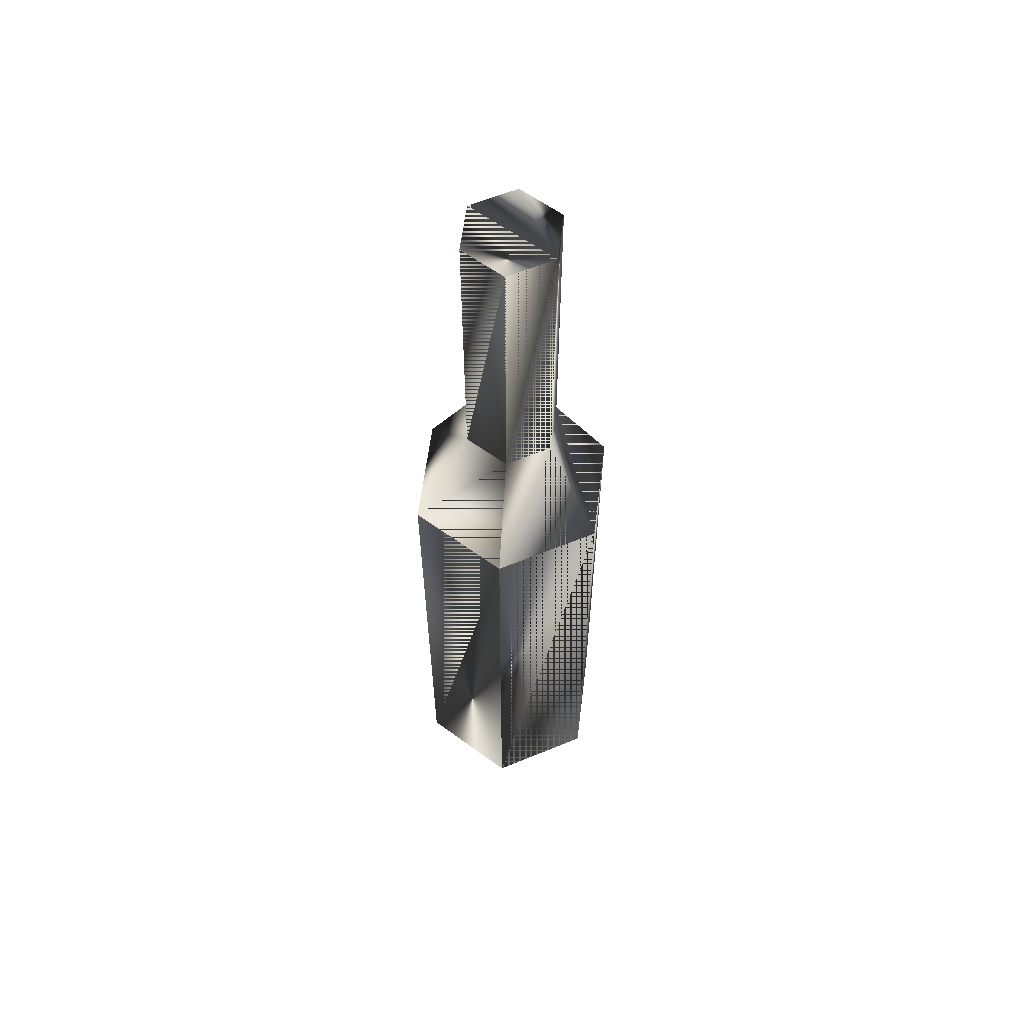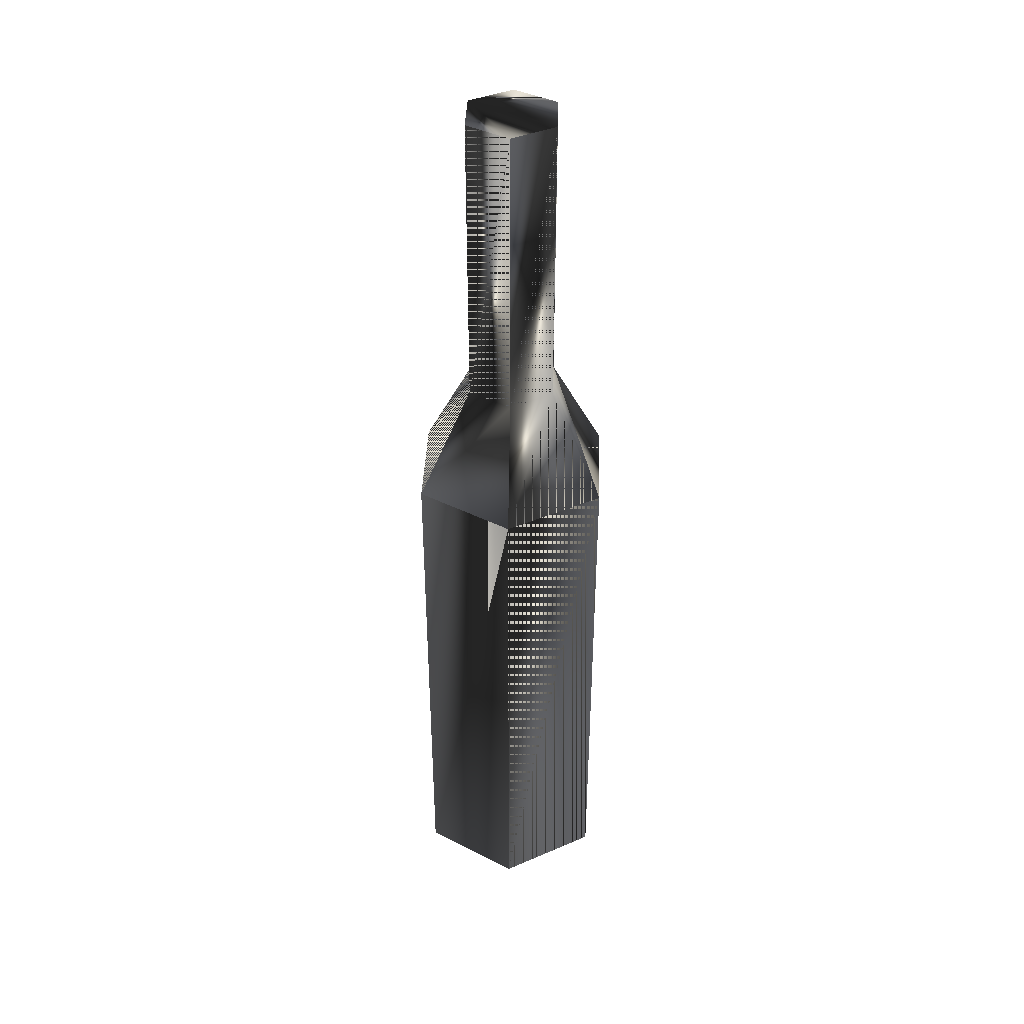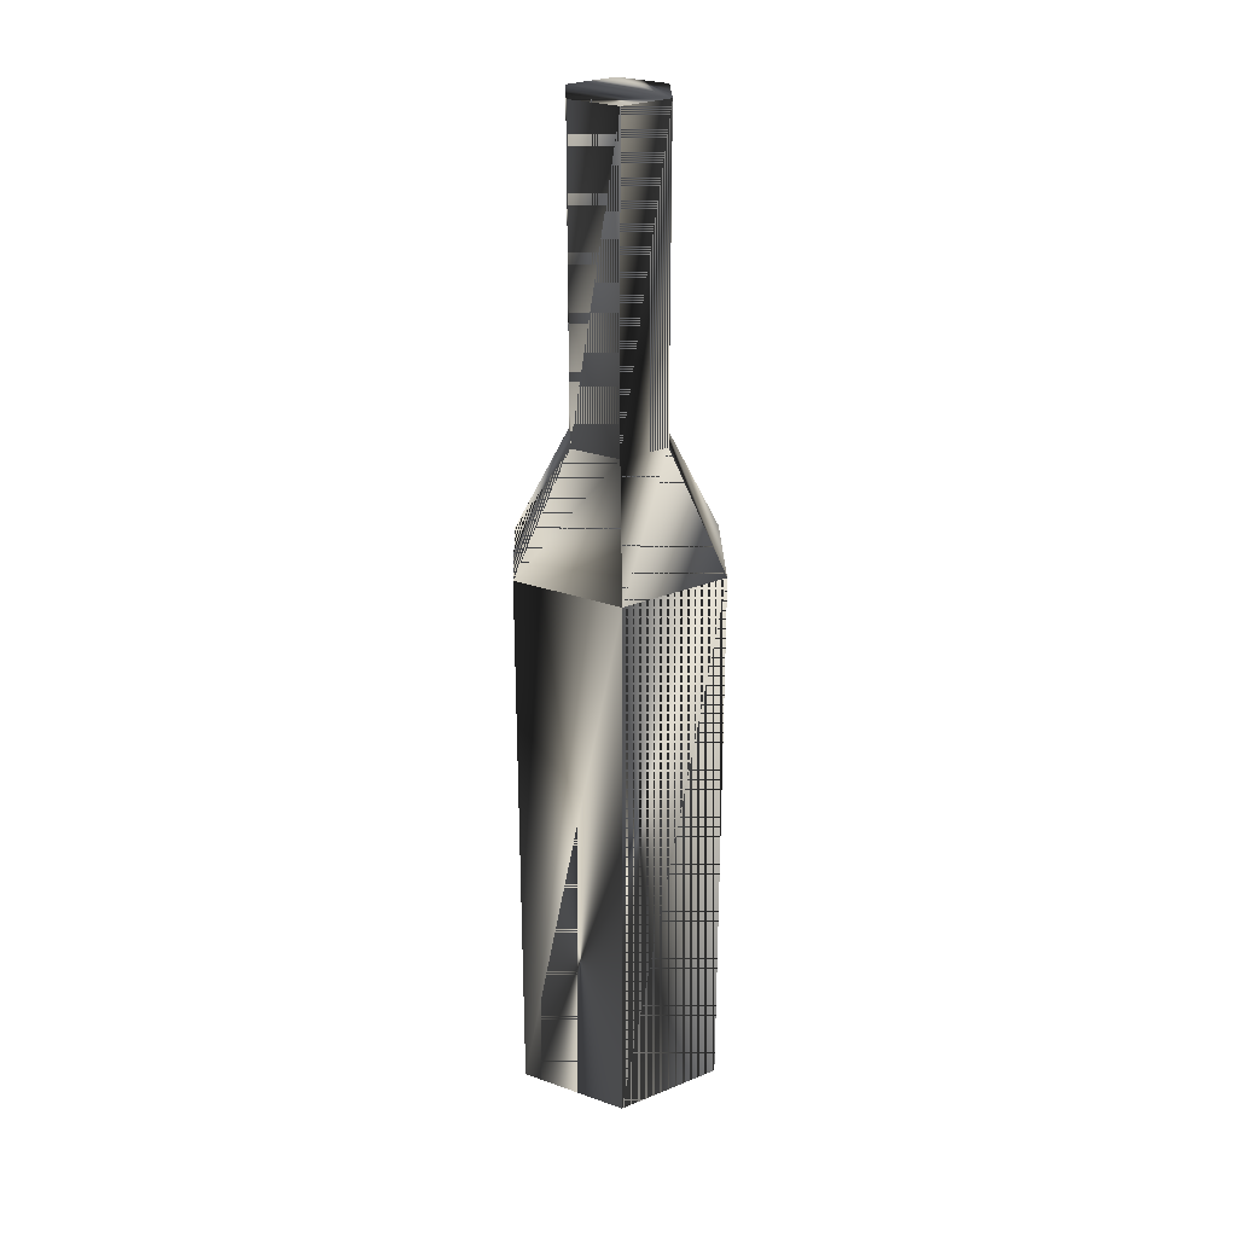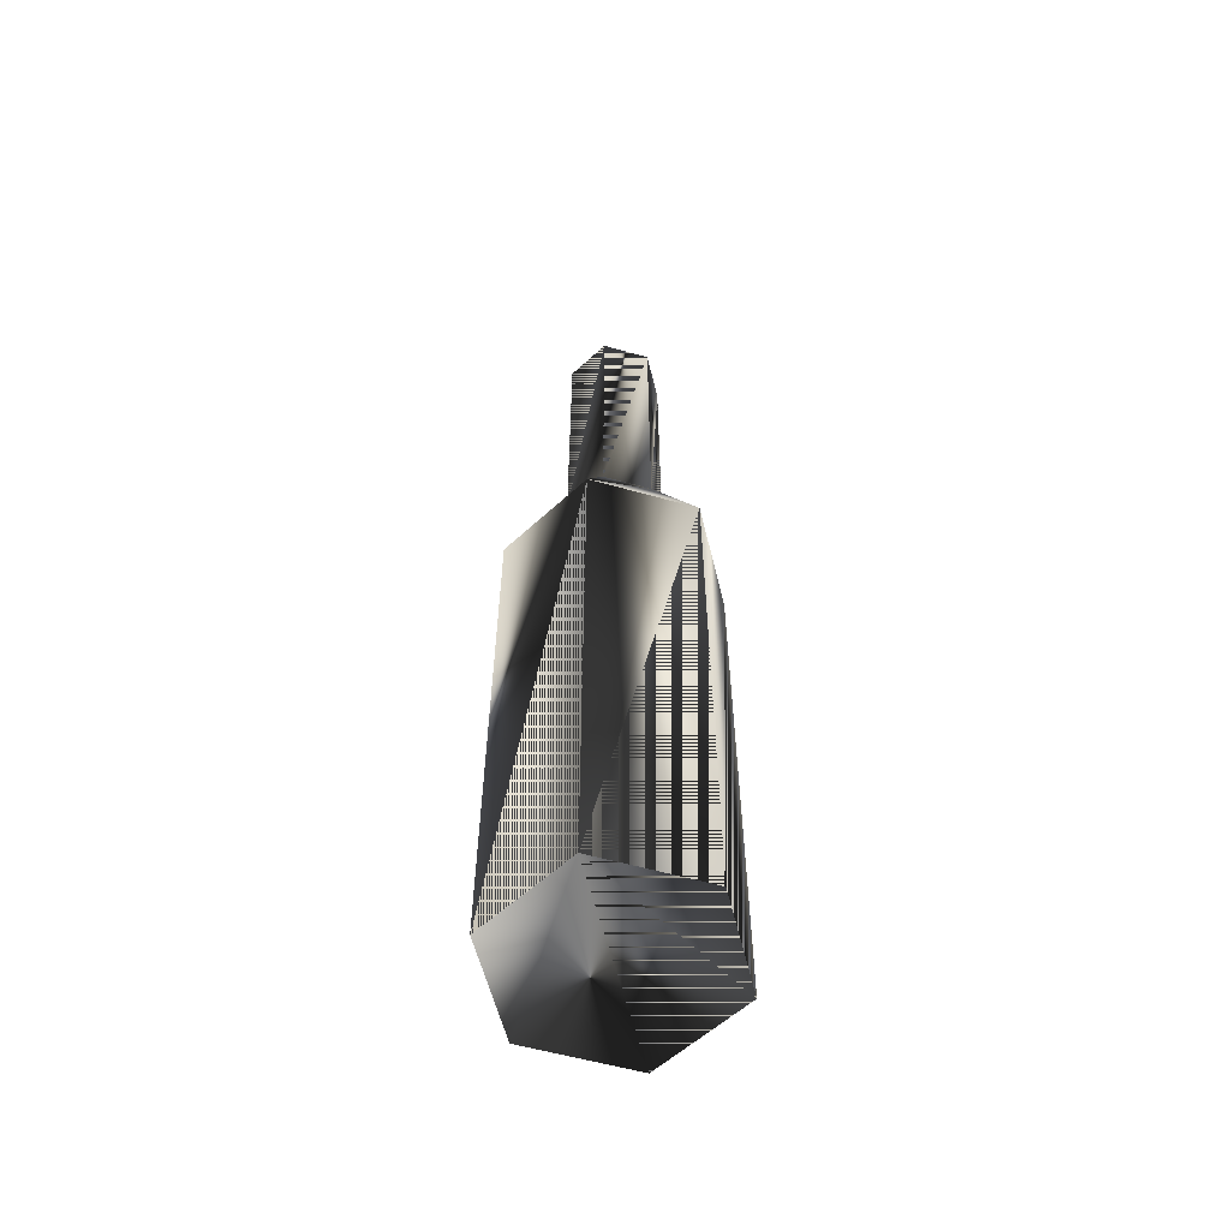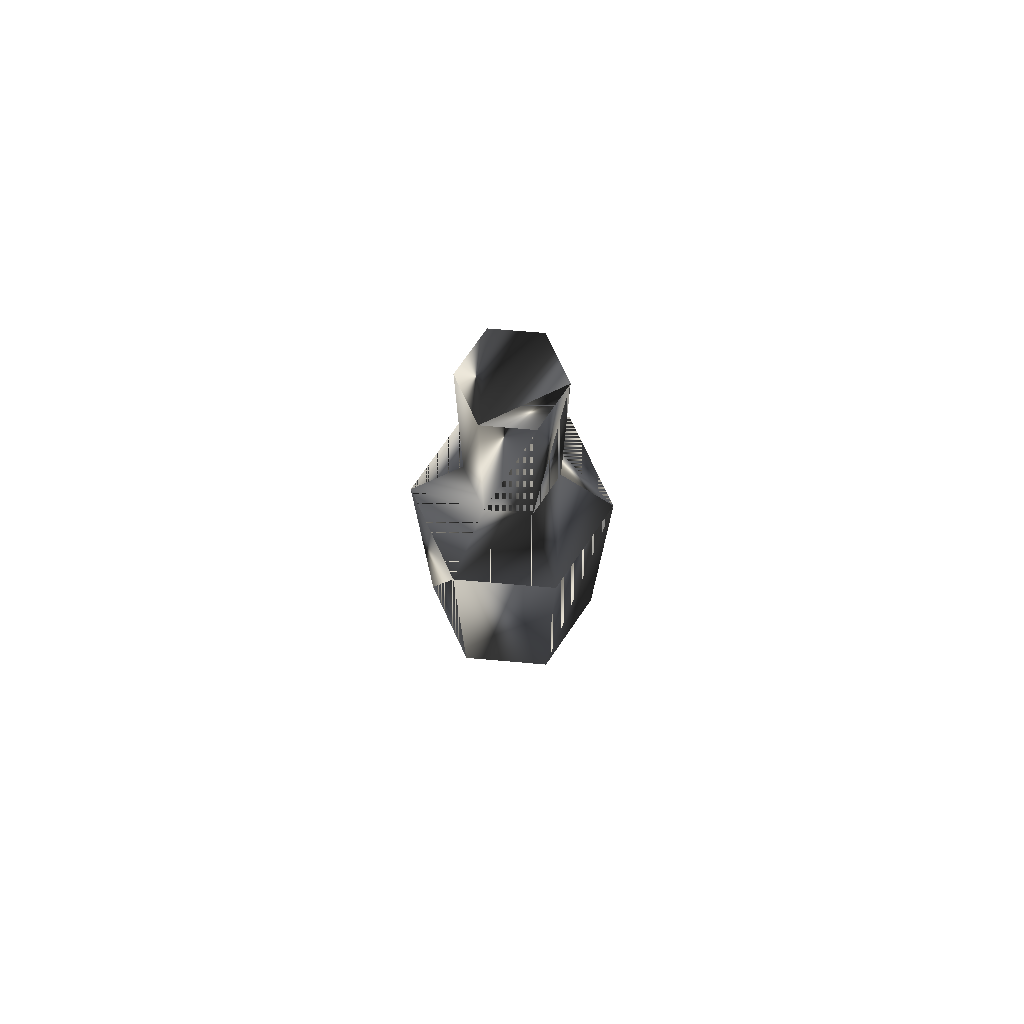
<metadata>
{"format":"obj","ext":"obj","renderer":"f3d","projection":"perspective","resolution":1024,"background":"white","views":[{"elev":59.7,"azim":-83.0,"up":"+Y"},{"elev":39.7,"azim":92.1,"up":"+Y"},{"elev":27.5,"azim":-91.7,"up":"+Y"},{"elev":-57.9,"azim":-16.3,"up":"+Y"},{"elev":76.6,"azim":4.8,"up":"+Y"}]}
</metadata>
<code>
g SM_bottle_wine
v 4.435 0.101 0
v -4.216 0.101 0
v 4.435 21.94 3e-06
v 4.435 21.94 3e-06
v 4.435 0.101 0
v 4.435 21.94 3e-06
v -4.216 0.101 0
v -4.216 0.101 0
v 4.435 21.94 3e-06
v 4.435 0.101 0
v 2.073 38.44 4e-06
v 2.073 38.44 4e-06
v 2.073 38.44 4e-06
v -4.216 21.94 3e-06
v -4.216 21.94 3e-06
v -4.216 21.94 3e-06
v -4.216 21.94 3e-06
v 2.272 21.94 -3.746
v 2.272 21.94 -3.746
v -2.053 21.94 3.746
v -2.053 21.94 3.746
v 2.272 0.101 3.746
v 2.272 0.101 3.746
v -2.053 0.101 3.746
v -2.053 0.101 3.746
v -2.053 0.101 -3.746
v -2.053 0.101 -3.746
v 2.272 0.101 -3.746
v 2.272 0.101 -3.746
v 2.073 26.4 2e-06
v 2.073 26.4 2e-06
v -1.853 38.44 4e-06
v -1.853 38.44 4e-06
v -1.853 38.44 4e-06
v -1.853 26.4 3e-06
v -1.853 26.4 3e-06
v -2.053 21.94 -3.746
v -2.053 21.94 -3.746
v 2.272 21.94 3.746
v 2.272 21.94 3.746
v -0.8717 26.4 -1.7
v 1.091 38.44 1.7
v 1.091 38.44 1.7
v 1.091 26.4 1.7
v 1.091 38.44 -1.7
v 1.091 38.44 -1.7
v -0.8717 26.4 1.7
v 1.091 26.4 -1.7
v -0.8717 38.44 -1.7
v -0.8717 38.44 -1.7
v -0.8717 38.44 1.7
v -0.8717 38.44 1.7
f 7 25 21
f 10 29 19
f 20 44 47
f 23 6 40
f 27 17 38
f 37 15 36
f 18 41 48
f 10 19 9
f 14 20 47
f 7 21 16
f 23 5 6
f 1 24 28
f 1 22 24
f 25 23 40
f 27 8 17
f 26 24 2
f 28 24 26
f 29 27 38
f 4 18 48
f 39 3 30
f 48 41 50
f 41 34 50
f 47 43 52
f 47 44 43
f 18 37 41
f 29 38 19
f 20 39 44
f 25 40 21
f 41 36 34
f 37 36 41
f 11 51 42
f 44 12 43
f 44 30 12
f 39 30 44
f 11 45 51
f 31 46 13
f 35 47 52
f 14 47 35
f 31 48 46
f 4 48 31
f 45 49 51
f 48 50 46
f 49 32 51
f 35 52 33
f 21 25 7
f 19 29 10
f 47 44 20
f 40 6 23
f 38 17 27
f 36 15 37
f 48 41 18
f 9 19 10
f 47 20 14
f 16 21 7
f 6 5 23
f 28 24 1
f 24 22 1
f 40 23 25
f 17 8 27
f 2 24 26
f 26 24 28
f 38 27 29
f 48 18 4
f 30 3 39
f 50 41 48
f 50 34 41
f 52 43 47
f 43 44 47
f 41 37 18
f 19 38 29
f 44 39 20
f 21 40 25
f 34 36 41
f 41 36 37
f 42 51 11
f 43 12 44
f 12 30 44
f 44 30 39
f 51 45 11
f 13 46 31
f 52 47 35
f 35 47 14
f 46 48 31
f 31 48 4
f 51 49 45
f 46 50 48
f 51 32 49
f 33 52 35

</code>
